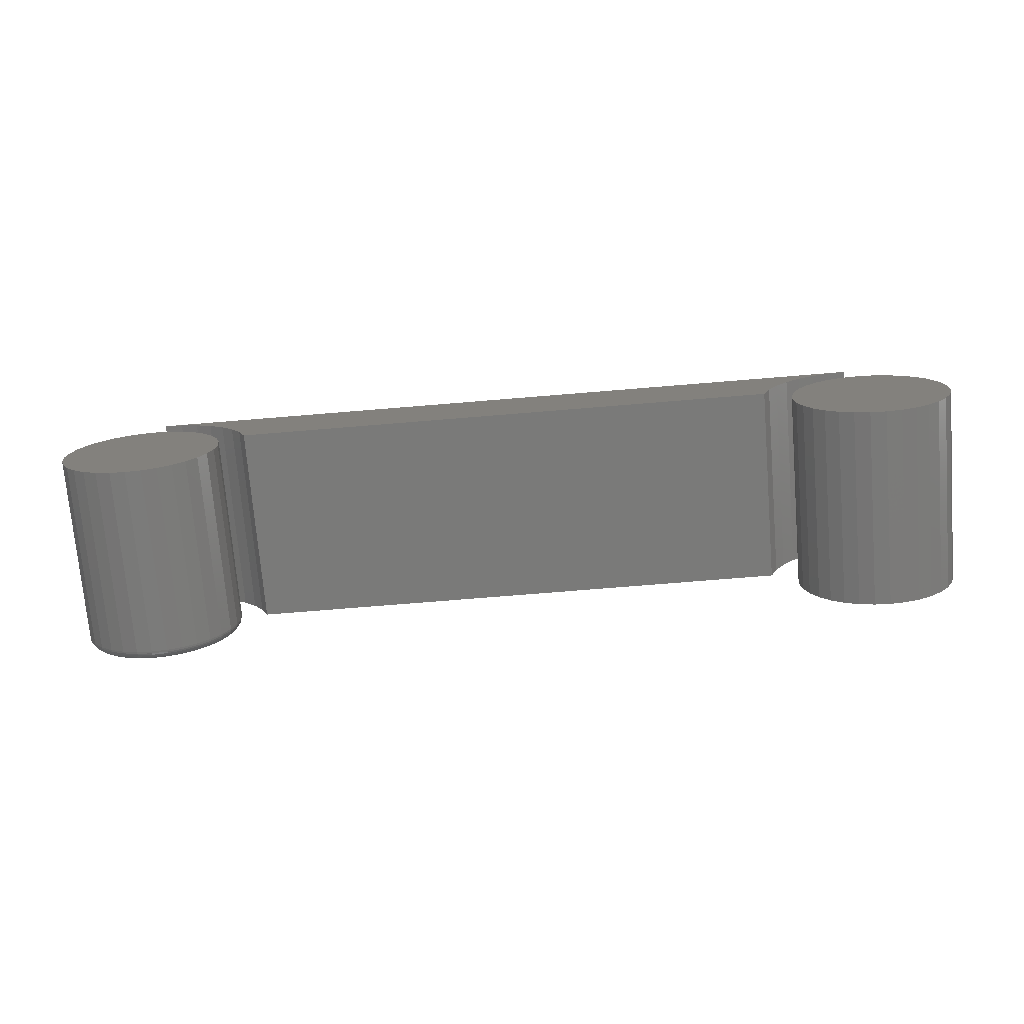
<metadata>
{"format":"stl","ext":"stl","renderer":"f3d","projection":"perspective","resolution":1024,"background":"white","views":[{"elev":-73.2,"azim":4.7,"up":"+Y"}]}
</metadata>
<code>
# stl→obj: 416 verts, 820 faces
v 0.5753 0.1641 0.3125
v -0.5472 0.1607 0.3125
v 0.5472 0.1607 0.3125
v -0.5753 0.1641 0.3125
v -0.5201 0.1526 0.3125
v -0.4256 0.05304 0.3125
v 0.4256 0.05304 0.3125
v -0.4369 0.07895 0.3125
v 0.4369 0.07895 0.3125
v -0.4526 0.1025 0.3125
v 0.4526 0.1025 0.3125
v -0.4721 0.123 0.3125
v 0.4721 0.123 0.3125
v -0.4948 0.1399 0.3125
v 0.4948 0.1399 0.3125
v 0.5201 0.1526 0.3125
v 0.5472 0.1607 0
v -0.5472 0.1607 0
v 0.5753 0.1641 0
v -0.5753 0.1641 0
v -0.5201 0.1526 0
v 0.5201 0.1526 0
v 0.4948 0.1399 0
v -0.4948 0.1399 0
v 0.4721 0.123 0
v -0.4721 0.123 0
v 0.4526 0.1025 0
v -0.4526 0.1025 0
v 0.4369 0.07895 0
v -0.4369 0.07895 0
v 0.4256 0.05304 0
v -0.4256 0.05304 0
v 0.5634 0.122 0.3125
v 0.6119 0.122 0.3125
v 0.5877 0.1243 0.3125
v 0.5401 0.1149 0.3125
v 0.6352 0.1149 0.3125
v 0.5186 0.1034 0.3125
v 0.6567 0.1034 0.3125
v 0.6567 -0.1034 0.3125
v 0.5401 -0.1149 0.3125
v 0.6352 -0.1149 0.3125
v 0.5634 -0.122 0.3125
v 0.6119 -0.122 0.3125
v 0.5877 -0.1243 0.3125
v 0.6756 0.08792 0.3125
v 0.4997 0.08792 0.3125
v 0.6911 0.06908 0.3125
v 0.4843 0.06908 0.3125
v 0.7025 0.04758 0.3125
v 0.4728 0.04758 0.3125
v 0.7096 0.02426 0.3125
v 0.4657 0.02426 0.3125
v 0.712 0 0.3125
v 0.4633 1.523e-17 0.3125
v 0.7096 -0.02426 0.3125
v 0.4657 -0.02426 0.3125
v 0.7025 -0.04758 0.3125
v 0.4728 -0.04758 0.3125
v 0.6911 -0.06908 0.3125
v 0.4843 -0.06908 0.3125
v 0.6756 -0.08792 0.3125
v 0.4997 -0.08792 0.3125
v 0.5186 -0.1034 0.3125
v 0.5877 0.1243 0
v 0.6119 0.122 0
v 0.5634 0.122 0
v 0.5401 0.1149 0
v 0.6352 0.1149 0
v 0.5186 0.1034 0
v 0.6567 0.1034 0
v 0.6352 -0.1149 0
v 0.5401 -0.1149 0
v 0.6567 -0.1034 0
v 0.5634 -0.122 0
v 0.6119 -0.122 0
v 0.5877 -0.1243 0
v 0.5186 -0.1034 0
v 0.4997 -0.08792 0
v 0.6756 -0.08792 0
v 0.4843 -0.06908 0
v 0.6911 -0.06908 0
v 0.4728 -0.04758 0
v 0.7025 -0.04758 0
v 0.4657 -0.02426 0
v 0.7096 -0.02426 0
v 0.4633 1.523e-17 0
v 0.712 0 0
v 0.4657 0.02426 0
v 0.7096 0.02426 0
v 0.4728 0.04758 0
v 0.7025 0.04758 0
v 0.4843 0.06908 0
v 0.6911 0.06908 0
v 0.4997 0.08792 0
v 0.6756 0.08792 0
v -0.5842 0.1087 0
v -0.563 0.1066 0
v -0.6054 0.1066 0
v -0.6258 0.1004 0
v -0.5426 0.1004 0
v -0.6446 0.09039 0
v -0.5238 0.09039 0
v -0.5426 -0.1004 0
v -0.6258 -0.1004 0
v -0.5238 -0.09039 0
v -0.6054 -0.1066 0
v -0.563 -0.1066 0
v -0.5842 -0.1087 0
v -0.6446 -0.09039 0
v -0.6611 -0.07687 0
v -0.5073 -0.07687 0
v -0.6746 -0.0604 0
v -0.4938 -0.0604 0
v -0.6847 -0.0416 0
v -0.4838 -0.0416 0
v -0.6908 -0.02121 0
v -0.4776 -0.02121 0
v -0.6929 -1.731e-17 0
v -0.4755 -8.974e-18 0
v -0.6908 0.02121 0
v -0.4776 0.02121 0
v -0.6847 0.0416 0
v -0.4838 0.0416 0
v -0.6746 0.0604 0
v -0.4938 0.0604 0
v -0.6611 0.07687 0
v -0.5073 0.07687 0
v -0.4599 -1.409e-16 0.01562
v -0.4599 0 0.3125
v -0.4623 -0.02426 0.01562
v -0.4623 -0.02426 0.3125
v -0.4693 -0.04758 0.01562
v -0.4693 -0.04758 0.3125
v -0.4808 -0.06908 0.01562
v -0.4808 -0.06908 0.3125
v -0.4963 -0.08792 0.01562
v -0.4963 -0.08792 0.3125
v -0.5151 -0.1034 0.01562
v -0.5151 -0.1034 0.3125
v -0.5366 -0.1149 0.01562
v -0.5366 -0.1149 0.3125
v -0.56 -0.122 0.01562
v -0.56 -0.122 0.3125
v -0.5842 -0.1243 0.01562
v -0.5842 -0.1243 0.3125
v -0.6085 -0.122 0.01562
v -0.6085 -0.122 0.3125
v -0.6318 -0.1149 0.01562
v -0.6318 -0.1149 0.3125
v -0.6533 -0.1034 0.01562
v -0.6533 -0.1034 0.3125
v -0.6721 -0.08792 0.01562
v -0.6721 -0.08792 0.3125
v -0.6876 -0.06908 0.01562
v -0.6876 -0.06908 0.3125
v -0.6991 -0.04758 0.01562
v -0.6991 -0.04758 0.3125
v -0.7062 -0.02426 0.01562
v -0.7062 -0.02426 0.3125
v -0.7086 1.523e-17 0.01562
v -0.7086 1.523e-17 0.3125
v -0.7062 0.02426 0.01562
v -0.7062 0.02426 0.3125
v -0.6991 0.04758 0.01562
v -0.6991 0.04758 0.3125
v -0.6876 0.06908 0.01562
v -0.6876 0.06908 0.3125
v -0.6721 0.08792 0.01562
v -0.6721 0.08792 0.3125
v -0.6533 0.1034 0.01562
v -0.6533 0.1034 0.3125
v -0.6318 0.1149 0.01562
v -0.6318 0.1149 0.3125
v -0.6085 0.122 0.01562
v -0.6085 0.122 0.3125
v -0.5842 0.1243 0.01562
v -0.5842 0.1243 0.3125
v -0.56 0.122 0.01562
v -0.56 0.122 0.3125
v -0.5366 0.1149 0.01562
v -0.5366 0.1149 0.3125
v -0.5151 0.1034 0.01562
v -0.5151 0.1034 0.3125
v -0.4963 0.08792 0.01562
v -0.4963 0.08792 0.3125
v -0.4808 0.06908 0.01562
v -0.4808 0.06908 0.3125
v -0.4693 0.04758 0.01562
v -0.4693 0.04758 0.3125
v -0.4623 0.02426 0.01562
v -0.4623 0.02426 0.3125
v -0.7083 -1.388e-17 0.01258
v -0.7059 0.0242 0.01258
v -0.7074 -6.939e-18 0.009646
v -0.705 0.02403 0.009646
v -0.7059 -1.388e-17 0.006944
v -0.7036 0.02374 0.006944
v -0.704 -2.082e-17 0.004576
v -0.7017 0.02337 0.004576
v -0.7016 -2.082e-17 0.002633
v -0.6994 0.0229 0.002633
v -0.6989 -2.082e-17 0.001189
v -0.6967 0.02238 0.001189
v -0.696 -1.388e-17 0.0003002
v -0.6938 0.0218 0.0003002
v -0.4626 0.0242 0.01258
v -0.4602 2.082e-17 0.01258
v -0.4634 0.02403 0.009646
v -0.4611 1.388e-17 0.009646
v -0.4648 0.02374 0.006944
v -0.4625 1.388e-17 0.006944
v -0.4667 0.02337 0.004576
v -0.4644 1.388e-17 0.004576
v -0.4691 0.0229 0.002633
v -0.4668 6.939e-18 0.002633
v -0.4717 0.02238 0.001189
v -0.4695 0 0.001189
v -0.4746 0.0218 0.0003002
v -0.4724 6.939e-18 0.0003002
v -0.4696 0.04747 0.01258
v -0.4704 0.04713 0.009646
v -0.4718 0.04658 0.006944
v -0.4736 0.04583 0.004576
v -0.4757 0.04493 0.002633
v -0.4782 0.04389 0.001189
v -0.481 0.04277 0.0003002
v -0.4811 0.06891 0.01258
v -0.4818 0.06842 0.009646
v -0.483 0.06762 0.006944
v -0.4846 0.06654 0.004576
v -0.4866 0.06522 0.002633
v -0.4888 0.06372 0.001189
v -0.4913 0.06209 0.0003002
v -0.4965 0.08771 0.01258
v -0.4971 0.08708 0.009646
v -0.4981 0.08606 0.006944
v -0.4995 0.08469 0.004576
v -0.5012 0.08301 0.002633
v -0.5031 0.0811 0.001189
v -0.5052 0.07903 0.0003002
v -0.5153 0.1031 0.01258
v -0.5158 0.1024 0.009646
v -0.5166 0.1012 0.006944
v -0.5177 0.09958 0.004576
v -0.519 0.09761 0.002633
v -0.5205 0.09537 0.001189
v -0.5221 0.09293 0.0003002
v -0.5367 0.1146 0.01258
v -0.5371 0.1138 0.009646
v -0.5376 0.1124 0.006944
v -0.5384 0.1106 0.004576
v -0.5393 0.1085 0.002633
v -0.5403 0.106 0.001189
v -0.5414 0.1033 0.0003002
v -0.56 0.1217 0.01258
v -0.5602 0.1208 0.009646
v -0.5605 0.1194 0.006944
v -0.5608 0.1175 0.004576
v -0.5613 0.1151 0.002633
v -0.5618 0.1125 0.001189
v -0.5624 0.1096 0.0003002
v -0.5842 0.124 0.01258
v -0.5842 0.1232 0.009646
v -0.5842 0.1217 0.006944
v -0.5842 0.1198 0.004576
v -0.5842 0.1174 0.002633
v -0.5842 0.1147 0.001189
v -0.5842 0.1118 0.0003002
v -0.6084 0.1217 0.01258
v -0.6082 0.1208 0.009646
v -0.608 0.1194 0.006944
v -0.6076 0.1175 0.004576
v -0.6071 0.1151 0.002633
v -0.6066 0.1125 0.001189
v -0.606 0.1096 0.0003002
v -0.6317 0.1146 0.01258
v -0.6313 0.1138 0.009646
v -0.6308 0.1124 0.006944
v -0.63 0.1106 0.004576
v -0.6291 0.1085 0.002633
v -0.6281 0.106 0.001189
v -0.627 0.1033 0.0003002
v -0.6531 0.1031 0.01258
v -0.6526 0.1024 0.009646
v -0.6518 0.1012 0.006944
v -0.6507 0.09958 0.004576
v -0.6494 0.09761 0.002633
v -0.6479 0.09537 0.001189
v -0.6463 0.09293 0.0003002
v -0.6719 0.08771 0.01258
v -0.6713 0.08708 0.009646
v -0.6703 0.08606 0.006944
v -0.6689 0.08469 0.004576
v -0.6672 0.08301 0.002633
v -0.6653 0.0811 0.001189
v -0.6632 0.07903 0.0003002
v -0.6873 0.06891 0.01258
v -0.6866 0.06842 0.009646
v -0.6854 0.06762 0.006944
v -0.6838 0.06654 0.004576
v -0.6818 0.06522 0.002633
v -0.6796 0.06372 0.001189
v -0.6771 0.06209 0.0003002
v -0.6988 0.04747 0.01258
v -0.698 0.04713 0.009646
v -0.6967 0.04658 0.006944
v -0.6949 0.04583 0.004576
v -0.6927 0.04493 0.002633
v -0.6902 0.04389 0.001189
v -0.6875 0.04277 0.0003002
v -0.4626 -0.0242 0.01258
v -0.4634 -0.02403 0.009646
v -0.4648 -0.02374 0.006944
v -0.4667 -0.02337 0.004576
v -0.4691 -0.0229 0.002633
v -0.4717 -0.02238 0.001189
v -0.4746 -0.0218 0.0003002
v -0.7059 -0.0242 0.01258
v -0.705 -0.02403 0.009646
v -0.7036 -0.02374 0.006944
v -0.7017 -0.02337 0.004576
v -0.6994 -0.0229 0.002633
v -0.6967 -0.02238 0.001189
v -0.6938 -0.0218 0.0003002
v -0.6988 -0.04747 0.01258
v -0.698 -0.04713 0.009646
v -0.6967 -0.04658 0.006944
v -0.6949 -0.04583 0.004576
v -0.6927 -0.04493 0.002633
v -0.6902 -0.04389 0.001189
v -0.6875 -0.04277 0.0003002
v -0.6873 -0.06891 0.01258
v -0.6866 -0.06842 0.009646
v -0.6854 -0.06762 0.006944
v -0.6838 -0.06654 0.004576
v -0.6818 -0.06522 0.002633
v -0.6796 -0.06372 0.001189
v -0.6771 -0.06209 0.0003002
v -0.6719 -0.08771 0.01258
v -0.6713 -0.08708 0.009646
v -0.6703 -0.08606 0.006944
v -0.6689 -0.08469 0.004576
v -0.6672 -0.08301 0.002633
v -0.6653 -0.0811 0.001189
v -0.6632 -0.07903 0.0003002
v -0.6531 -0.1031 0.01258
v -0.6526 -0.1024 0.009646
v -0.6518 -0.1012 0.006944
v -0.6507 -0.09958 0.004576
v -0.6494 -0.09761 0.002633
v -0.6479 -0.09537 0.001189
v -0.6463 -0.09293 0.0003002
v -0.6317 -0.1146 0.01258
v -0.6313 -0.1138 0.009646
v -0.6308 -0.1124 0.006944
v -0.63 -0.1106 0.004576
v -0.6291 -0.1085 0.002633
v -0.6281 -0.106 0.001189
v -0.627 -0.1033 0.0003002
v -0.6084 -0.1217 0.01258
v -0.6082 -0.1208 0.009646
v -0.608 -0.1194 0.006944
v -0.6076 -0.1175 0.004576
v -0.6071 -0.1151 0.002633
v -0.6066 -0.1125 0.001189
v -0.606 -0.1096 0.0003002
v -0.5842 -0.124 0.01258
v -0.5842 -0.1232 0.009646
v -0.5842 -0.1217 0.006944
v -0.5842 -0.1198 0.004576
v -0.5842 -0.1174 0.002633
v -0.5842 -0.1147 0.001189
v -0.5842 -0.1118 0.0003002
v -0.56 -0.1217 0.01258
v -0.5602 -0.1208 0.009646
v -0.5605 -0.1194 0.006944
v -0.5608 -0.1175 0.004576
v -0.5613 -0.1151 0.002633
v -0.5618 -0.1125 0.001189
v -0.5624 -0.1096 0.0003002
v -0.5367 -0.1146 0.01258
v -0.5371 -0.1138 0.009646
v -0.5376 -0.1124 0.006944
v -0.5384 -0.1106 0.004576
v -0.5393 -0.1085 0.002633
v -0.5403 -0.106 0.001189
v -0.5414 -0.1033 0.0003002
v -0.5153 -0.1031 0.01258
v -0.5158 -0.1024 0.009646
v -0.5166 -0.1012 0.006944
v -0.5177 -0.09958 0.004576
v -0.519 -0.09761 0.002633
v -0.5205 -0.09537 0.001189
v -0.5221 -0.09293 0.0003002
v -0.4965 -0.08771 0.01258
v -0.4971 -0.08708 0.009646
v -0.4981 -0.08606 0.006944
v -0.4995 -0.08469 0.004576
v -0.5012 -0.08301 0.002633
v -0.5031 -0.0811 0.001189
v -0.5052 -0.07903 0.0003002
v -0.4811 -0.06891 0.01258
v -0.4818 -0.06842 0.009646
v -0.483 -0.06762 0.006944
v -0.4846 -0.06654 0.004576
v -0.4866 -0.06522 0.002633
v -0.4888 -0.06372 0.001189
v -0.4913 -0.06209 0.0003002
v -0.4696 -0.04747 0.01258
v -0.4704 -0.04713 0.009646
v -0.4718 -0.04658 0.006944
v -0.4736 -0.04583 0.004576
v -0.4757 -0.04493 0.002633
v -0.4782 -0.04389 0.001189
v -0.481 -0.04277 0.0003002
f 1 2 3
f 1 4 2
f 3 2 5
f 6 7 8
f 8 7 9
f 8 9 10
f 10 9 11
f 10 11 12
f 12 11 13
f 12 13 14
f 14 13 15
f 14 15 5
f 5 15 16
f 5 16 3
f 17 18 19
f 18 20 19
f 21 18 17
f 17 22 21
f 21 22 23
f 21 23 24
f 24 23 25
f 24 25 26
f 26 25 27
f 26 27 28
f 28 27 29
f 28 29 30
f 30 29 31
f 30 31 32
f 25 11 27
f 27 11 9
f 27 9 29
f 29 9 7
f 29 7 31
f 11 25 13
f 13 25 23
f 13 23 15
f 15 23 22
f 15 22 16
f 16 22 17
f 16 17 3
f 3 17 19
f 3 19 1
f 6 32 7
f 7 32 31
f 24 5 21
f 21 5 2
f 21 2 18
f 18 2 4
f 18 4 20
f 5 24 14
f 14 24 26
f 14 26 12
f 12 26 28
f 12 28 10
f 10 28 30
f 10 30 8
f 8 30 32
f 8 32 6
f 1 19 4
f 4 19 20
f 33 34 35
f 34 33 36
f 34 36 37
f 37 36 38
f 37 38 39
f 40 41 42
f 42 41 43
f 42 43 44
f 44 43 45
f 39 38 46
f 46 38 47
f 46 47 48
f 48 47 49
f 48 49 50
f 50 49 51
f 50 51 52
f 52 51 53
f 52 53 54
f 54 53 55
f 54 55 56
f 56 55 57
f 56 57 58
f 58 57 59
f 58 59 60
f 60 59 61
f 60 61 62
f 62 61 63
f 62 63 40
f 40 63 64
f 40 64 41
f 65 66 67
f 68 67 66
f 69 68 66
f 70 68 69
f 71 70 69
f 72 73 74
f 75 73 72
f 76 75 72
f 77 75 76
f 73 78 74
f 74 78 79
f 74 79 80
f 80 79 81
f 80 81 82
f 82 81 83
f 82 83 84
f 84 83 85
f 84 85 86
f 86 85 87
f 86 87 88
f 88 87 89
f 88 89 90
f 90 89 91
f 90 91 92
f 92 91 93
f 92 93 94
f 94 93 95
f 94 95 96
f 96 95 70
f 96 70 71
f 88 54 86
f 86 54 56
f 86 56 84
f 84 56 58
f 84 58 82
f 82 58 60
f 82 60 80
f 80 60 62
f 80 62 74
f 74 62 40
f 74 40 72
f 72 40 42
f 72 42 76
f 76 42 44
f 76 44 77
f 77 44 45
f 77 45 75
f 75 45 43
f 75 43 73
f 73 43 41
f 73 41 78
f 78 41 64
f 78 64 79
f 79 64 63
f 79 63 81
f 81 63 61
f 81 61 83
f 83 61 59
f 83 59 85
f 85 59 57
f 85 57 87
f 87 57 55
f 87 55 89
f 89 55 53
f 89 53 91
f 91 53 51
f 91 51 93
f 93 51 49
f 93 49 95
f 95 49 47
f 95 47 70
f 70 47 38
f 70 38 68
f 68 38 36
f 68 36 67
f 67 36 33
f 67 33 65
f 65 33 35
f 65 35 66
f 66 35 34
f 66 34 69
f 69 34 37
f 69 37 71
f 71 37 39
f 71 39 96
f 96 39 46
f 96 46 94
f 94 46 48
f 94 48 92
f 92 48 50
f 92 50 90
f 90 50 52
f 90 52 88
f 88 52 54
f 97 98 99
f 100 99 98
f 101 100 98
f 102 100 101
f 103 102 101
f 104 105 106
f 107 105 104
f 108 107 104
f 109 107 108
f 105 110 106
f 106 110 111
f 106 111 112
f 112 111 113
f 112 113 114
f 114 113 115
f 114 115 116
f 116 115 117
f 116 117 118
f 118 117 119
f 118 119 120
f 120 119 121
f 120 121 122
f 122 121 123
f 122 123 124
f 124 123 125
f 124 125 126
f 126 125 127
f 126 127 128
f 128 127 102
f 128 102 103
f 129 130 131
f 131 130 132
f 131 132 133
f 133 132 134
f 133 134 135
f 135 134 136
f 135 136 137
f 137 136 138
f 137 138 139
f 139 138 140
f 139 140 141
f 141 140 142
f 141 142 143
f 143 142 144
f 143 144 145
f 145 144 146
f 145 146 147
f 147 146 148
f 147 148 149
f 149 148 150
f 149 150 151
f 151 150 152
f 151 152 153
f 153 152 154
f 153 154 155
f 155 154 156
f 155 156 157
f 157 156 158
f 157 158 159
f 159 158 160
f 159 160 161
f 161 160 162
f 161 162 163
f 163 162 164
f 163 164 165
f 165 164 166
f 165 166 167
f 167 166 168
f 167 168 169
f 169 168 170
f 169 170 171
f 171 170 172
f 171 172 173
f 173 172 174
f 173 174 175
f 175 174 176
f 175 176 177
f 177 176 178
f 177 178 179
f 179 178 180
f 179 180 181
f 181 180 182
f 181 182 183
f 183 182 184
f 183 184 185
f 185 184 186
f 185 186 187
f 187 186 188
f 187 188 189
f 189 188 190
f 189 190 191
f 191 190 192
f 191 192 129
f 129 192 130
f 161 163 193
f 193 163 194
f 193 194 195
f 195 194 196
f 195 196 197
f 197 196 198
f 197 198 199
f 199 198 200
f 199 200 201
f 201 200 202
f 201 202 203
f 203 202 204
f 203 204 205
f 205 204 206
f 205 206 119
f 119 206 121
f 191 129 207
f 207 129 208
f 207 208 209
f 209 208 210
f 209 210 211
f 211 210 212
f 211 212 213
f 213 212 214
f 213 214 215
f 215 214 216
f 215 216 217
f 217 216 218
f 217 218 219
f 219 218 220
f 219 220 122
f 122 220 120
f 189 191 221
f 221 191 207
f 221 207 222
f 222 207 209
f 222 209 223
f 223 209 211
f 223 211 224
f 224 211 213
f 224 213 225
f 225 213 215
f 225 215 226
f 226 215 217
f 226 217 227
f 227 217 219
f 227 219 124
f 124 219 122
f 187 189 228
f 228 189 221
f 228 221 229
f 229 221 222
f 229 222 230
f 230 222 223
f 230 223 231
f 231 223 224
f 231 224 232
f 232 224 225
f 232 225 233
f 233 225 226
f 233 226 234
f 234 226 227
f 234 227 126
f 126 227 124
f 185 187 235
f 235 187 228
f 235 228 236
f 236 228 229
f 236 229 237
f 237 229 230
f 237 230 238
f 238 230 231
f 238 231 239
f 239 231 232
f 239 232 240
f 240 232 233
f 240 233 241
f 241 233 234
f 241 234 128
f 128 234 126
f 183 185 242
f 242 185 235
f 242 235 243
f 243 235 236
f 243 236 244
f 244 236 237
f 244 237 245
f 245 237 238
f 245 238 246
f 246 238 239
f 246 239 247
f 247 239 240
f 247 240 248
f 248 240 241
f 248 241 103
f 103 241 128
f 181 183 249
f 249 183 242
f 249 242 250
f 250 242 243
f 250 243 251
f 251 243 244
f 251 244 252
f 252 244 245
f 252 245 253
f 253 245 246
f 253 246 254
f 254 246 247
f 254 247 255
f 255 247 248
f 255 248 101
f 101 248 103
f 179 181 256
f 256 181 249
f 256 249 257
f 257 249 250
f 257 250 258
f 258 250 251
f 258 251 259
f 259 251 252
f 259 252 260
f 260 252 253
f 260 253 261
f 261 253 254
f 261 254 262
f 262 254 255
f 262 255 98
f 98 255 101
f 177 179 263
f 263 179 256
f 263 256 264
f 264 256 257
f 264 257 265
f 265 257 258
f 265 258 266
f 266 258 259
f 266 259 267
f 267 259 260
f 267 260 268
f 268 260 261
f 268 261 269
f 269 261 262
f 269 262 97
f 97 262 98
f 175 177 270
f 270 177 263
f 270 263 271
f 271 263 264
f 271 264 272
f 272 264 265
f 272 265 273
f 273 265 266
f 273 266 274
f 274 266 267
f 274 267 275
f 275 267 268
f 275 268 276
f 276 268 269
f 276 269 99
f 99 269 97
f 173 175 277
f 277 175 270
f 277 270 278
f 278 270 271
f 278 271 279
f 279 271 272
f 279 272 280
f 280 272 273
f 280 273 281
f 281 273 274
f 281 274 282
f 282 274 275
f 282 275 283
f 283 275 276
f 283 276 100
f 100 276 99
f 171 173 284
f 284 173 277
f 284 277 285
f 285 277 278
f 285 278 286
f 286 278 279
f 286 279 287
f 287 279 280
f 287 280 288
f 288 280 281
f 288 281 289
f 289 281 282
f 289 282 290
f 290 282 283
f 290 283 102
f 102 283 100
f 169 171 291
f 291 171 284
f 291 284 292
f 292 284 285
f 292 285 293
f 293 285 286
f 293 286 294
f 294 286 287
f 294 287 295
f 295 287 288
f 295 288 296
f 296 288 289
f 296 289 297
f 297 289 290
f 297 290 127
f 127 290 102
f 167 169 298
f 298 169 291
f 298 291 299
f 299 291 292
f 299 292 300
f 300 292 293
f 300 293 301
f 301 293 294
f 301 294 302
f 302 294 295
f 302 295 303
f 303 295 296
f 303 296 304
f 304 296 297
f 304 297 125
f 125 297 127
f 165 167 305
f 305 167 298
f 305 298 306
f 306 298 299
f 306 299 307
f 307 299 300
f 307 300 308
f 308 300 301
f 308 301 309
f 309 301 302
f 309 302 310
f 310 302 303
f 310 303 311
f 311 303 304
f 311 304 123
f 123 304 125
f 163 165 194
f 194 165 305
f 194 305 196
f 196 305 306
f 196 306 198
f 198 306 307
f 198 307 200
f 200 307 308
f 200 308 202
f 202 308 309
f 202 309 204
f 204 309 310
f 204 310 206
f 206 310 311
f 206 311 121
f 121 311 123
f 129 131 208
f 208 131 312
f 208 312 210
f 210 312 313
f 210 313 212
f 212 313 314
f 212 314 214
f 214 314 315
f 214 315 216
f 216 315 316
f 216 316 218
f 218 316 317
f 218 317 220
f 220 317 318
f 220 318 120
f 120 318 118
f 159 161 319
f 319 161 193
f 319 193 320
f 320 193 195
f 320 195 321
f 321 195 197
f 321 197 322
f 322 197 199
f 322 199 323
f 323 199 201
f 323 201 324
f 324 201 203
f 324 203 325
f 325 203 205
f 325 205 117
f 117 205 119
f 157 159 326
f 326 159 319
f 326 319 327
f 327 319 320
f 327 320 328
f 328 320 321
f 328 321 329
f 329 321 322
f 329 322 330
f 330 322 323
f 330 323 331
f 331 323 324
f 331 324 332
f 332 324 325
f 332 325 115
f 115 325 117
f 155 157 333
f 333 157 326
f 333 326 334
f 334 326 327
f 334 327 335
f 335 327 328
f 335 328 336
f 336 328 329
f 336 329 337
f 337 329 330
f 337 330 338
f 338 330 331
f 338 331 339
f 339 331 332
f 339 332 113
f 113 332 115
f 153 155 340
f 340 155 333
f 340 333 341
f 341 333 334
f 341 334 342
f 342 334 335
f 342 335 343
f 343 335 336
f 343 336 344
f 344 336 337
f 344 337 345
f 345 337 338
f 345 338 346
f 346 338 339
f 346 339 111
f 111 339 113
f 151 153 347
f 347 153 340
f 347 340 348
f 348 340 341
f 348 341 349
f 349 341 342
f 349 342 350
f 350 342 343
f 350 343 351
f 351 343 344
f 351 344 352
f 352 344 345
f 352 345 353
f 353 345 346
f 353 346 110
f 110 346 111
f 149 151 354
f 354 151 347
f 354 347 355
f 355 347 348
f 355 348 356
f 356 348 349
f 356 349 357
f 357 349 350
f 357 350 358
f 358 350 351
f 358 351 359
f 359 351 352
f 359 352 360
f 360 352 353
f 360 353 105
f 105 353 110
f 147 149 361
f 361 149 354
f 361 354 362
f 362 354 355
f 362 355 363
f 363 355 356
f 363 356 364
f 364 356 357
f 364 357 365
f 365 357 358
f 365 358 366
f 366 358 359
f 366 359 367
f 367 359 360
f 367 360 107
f 107 360 105
f 145 147 368
f 368 147 361
f 368 361 369
f 369 361 362
f 369 362 370
f 370 362 363
f 370 363 371
f 371 363 364
f 371 364 372
f 372 364 365
f 372 365 373
f 373 365 366
f 373 366 374
f 374 366 367
f 374 367 109
f 109 367 107
f 143 145 375
f 375 145 368
f 375 368 376
f 376 368 369
f 376 369 377
f 377 369 370
f 377 370 378
f 378 370 371
f 378 371 379
f 379 371 372
f 379 372 380
f 380 372 373
f 380 373 381
f 381 373 374
f 381 374 108
f 108 374 109
f 141 143 382
f 382 143 375
f 382 375 383
f 383 375 376
f 383 376 384
f 384 376 377
f 384 377 385
f 385 377 378
f 385 378 386
f 386 378 379
f 386 379 387
f 387 379 380
f 387 380 388
f 388 380 381
f 388 381 104
f 104 381 108
f 139 141 389
f 389 141 382
f 389 382 390
f 390 382 383
f 390 383 391
f 391 383 384
f 391 384 392
f 392 384 385
f 392 385 393
f 393 385 386
f 393 386 394
f 394 386 387
f 394 387 395
f 395 387 388
f 395 388 106
f 106 388 104
f 137 139 396
f 396 139 389
f 396 389 397
f 397 389 390
f 397 390 398
f 398 390 391
f 398 391 399
f 399 391 392
f 399 392 400
f 400 392 393
f 400 393 401
f 401 393 394
f 401 394 402
f 402 394 395
f 402 395 112
f 112 395 106
f 135 137 403
f 403 137 396
f 403 396 404
f 404 396 397
f 404 397 405
f 405 397 398
f 405 398 406
f 406 398 399
f 406 399 407
f 407 399 400
f 407 400 408
f 408 400 401
f 408 401 409
f 409 401 402
f 409 402 114
f 114 402 112
f 133 135 410
f 410 135 403
f 410 403 411
f 411 403 404
f 411 404 412
f 412 404 405
f 412 405 413
f 413 405 406
f 413 406 414
f 414 406 407
f 414 407 415
f 415 407 408
f 415 408 416
f 416 408 409
f 416 409 116
f 116 409 114
f 131 133 312
f 312 133 410
f 312 410 313
f 313 410 411
f 313 411 314
f 314 411 412
f 314 412 315
f 315 412 413
f 315 413 316
f 316 413 414
f 316 414 317
f 317 414 415
f 317 415 318
f 318 415 416
f 318 416 118
f 118 416 116
f 176 180 178
f 180 176 174
f 180 174 182
f 182 174 172
f 182 172 184
f 140 150 142
f 142 150 148
f 142 148 144
f 144 148 146
f 184 172 186
f 186 172 170
f 186 170 188
f 188 170 168
f 188 168 190
f 190 168 166
f 190 166 192
f 192 166 164
f 192 164 130
f 130 164 162
f 130 162 132
f 132 162 160
f 132 160 134
f 134 160 158
f 134 158 136
f 136 158 156
f 136 156 138
f 138 156 154
f 138 154 140
f 140 154 152
f 140 152 150

</code>
